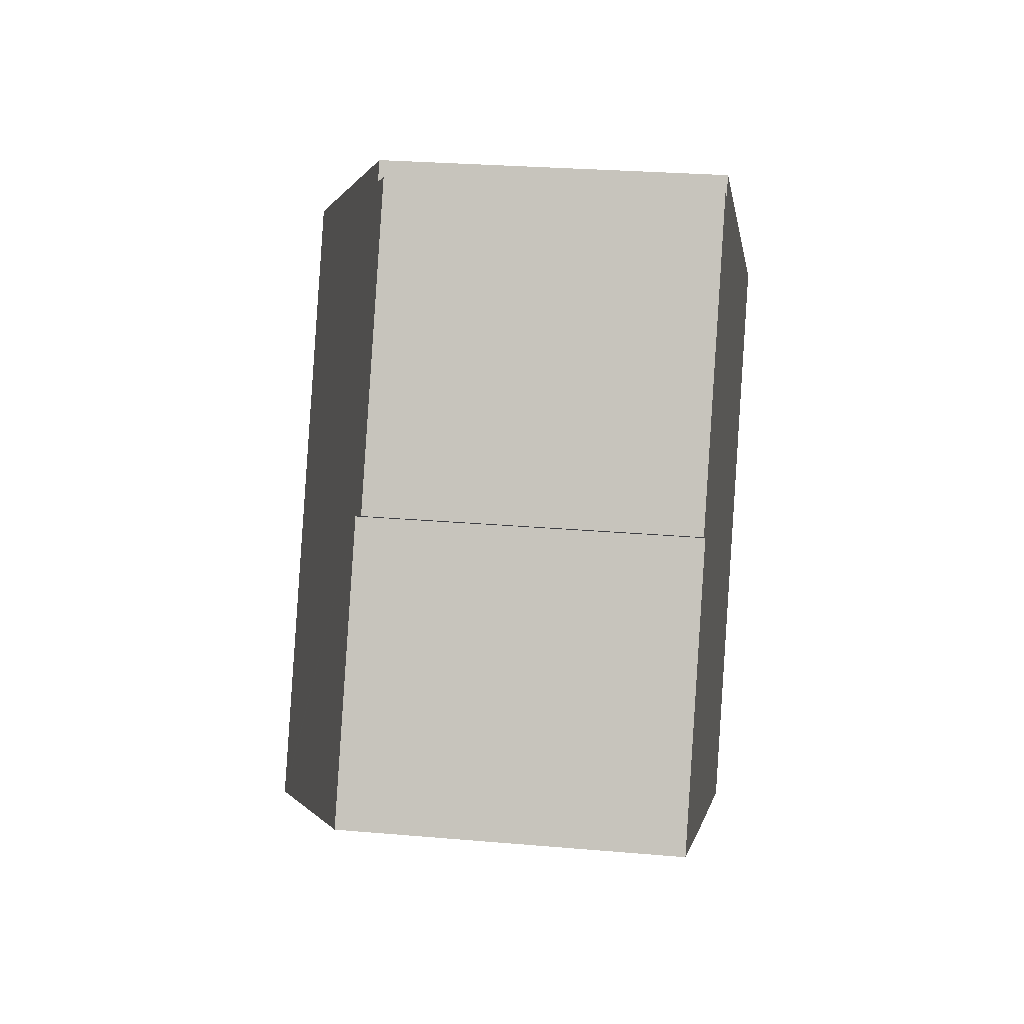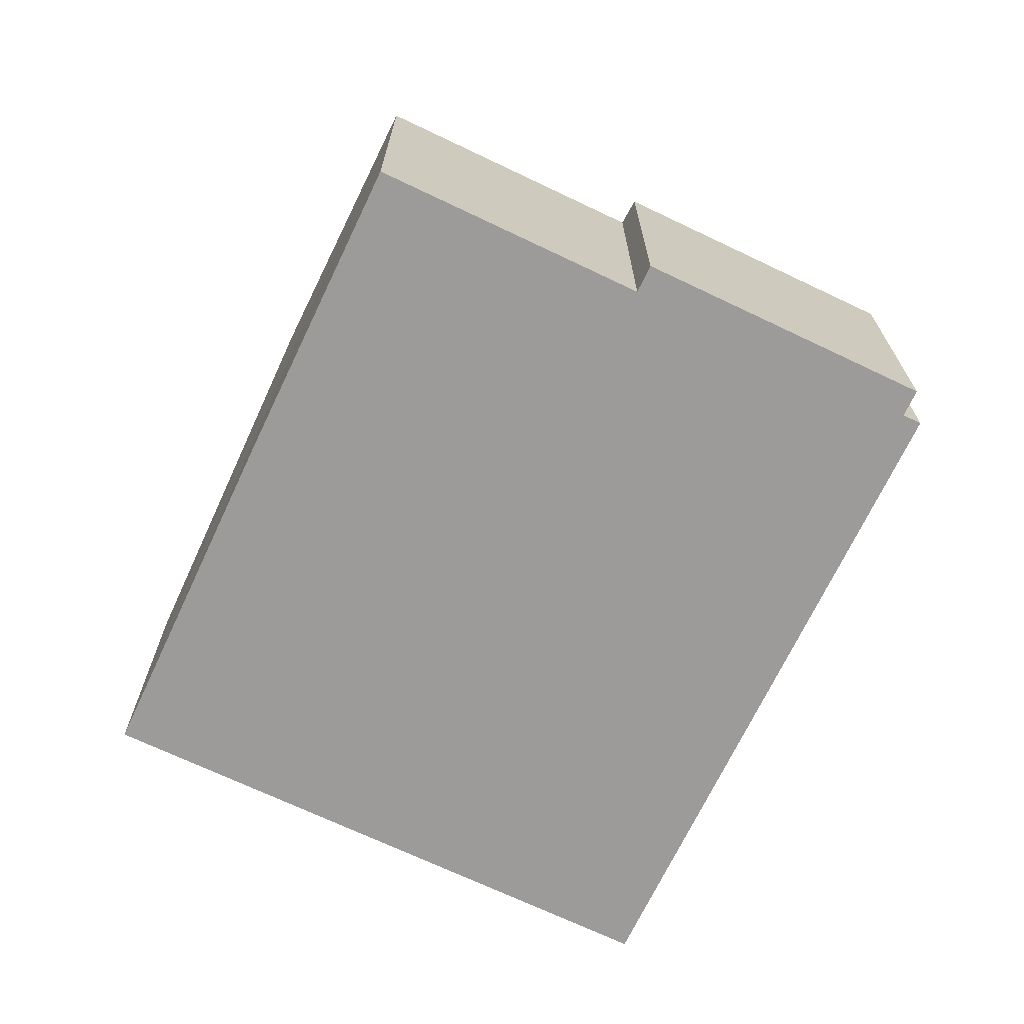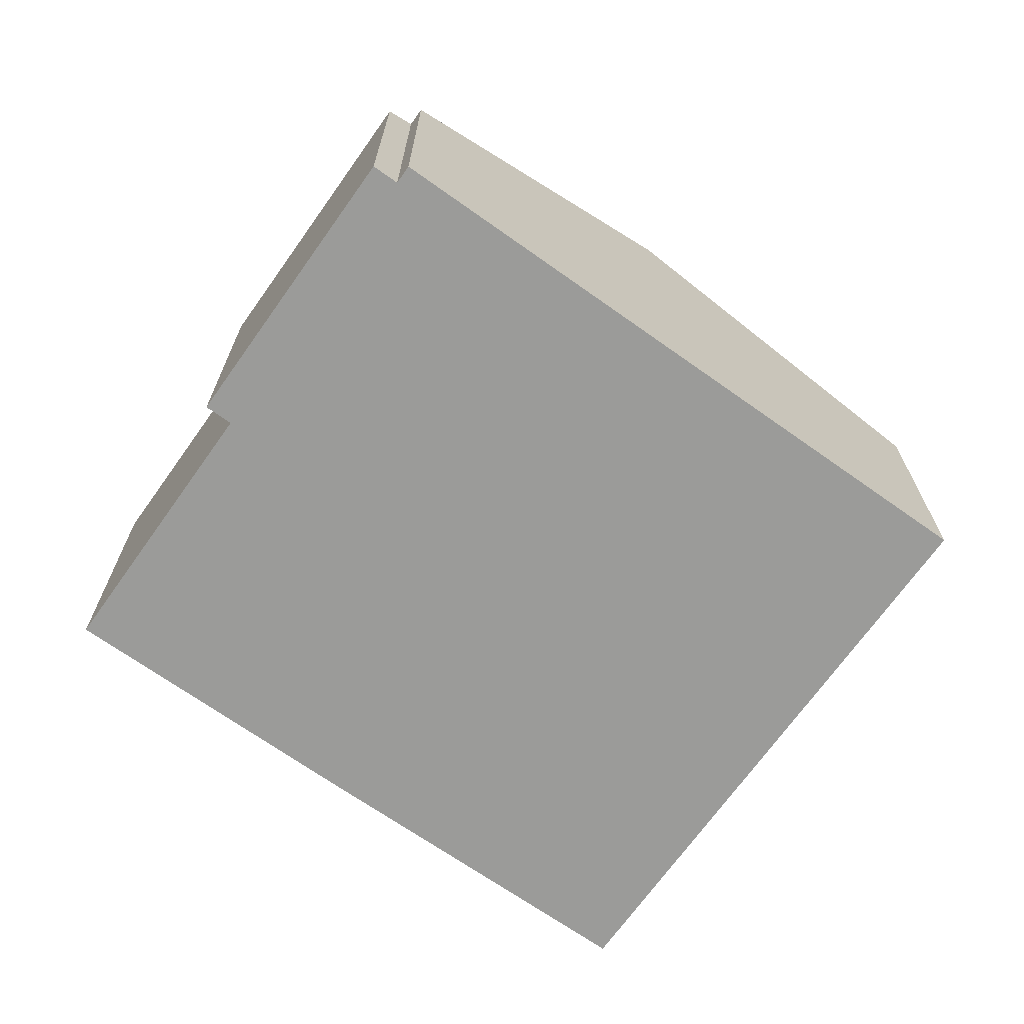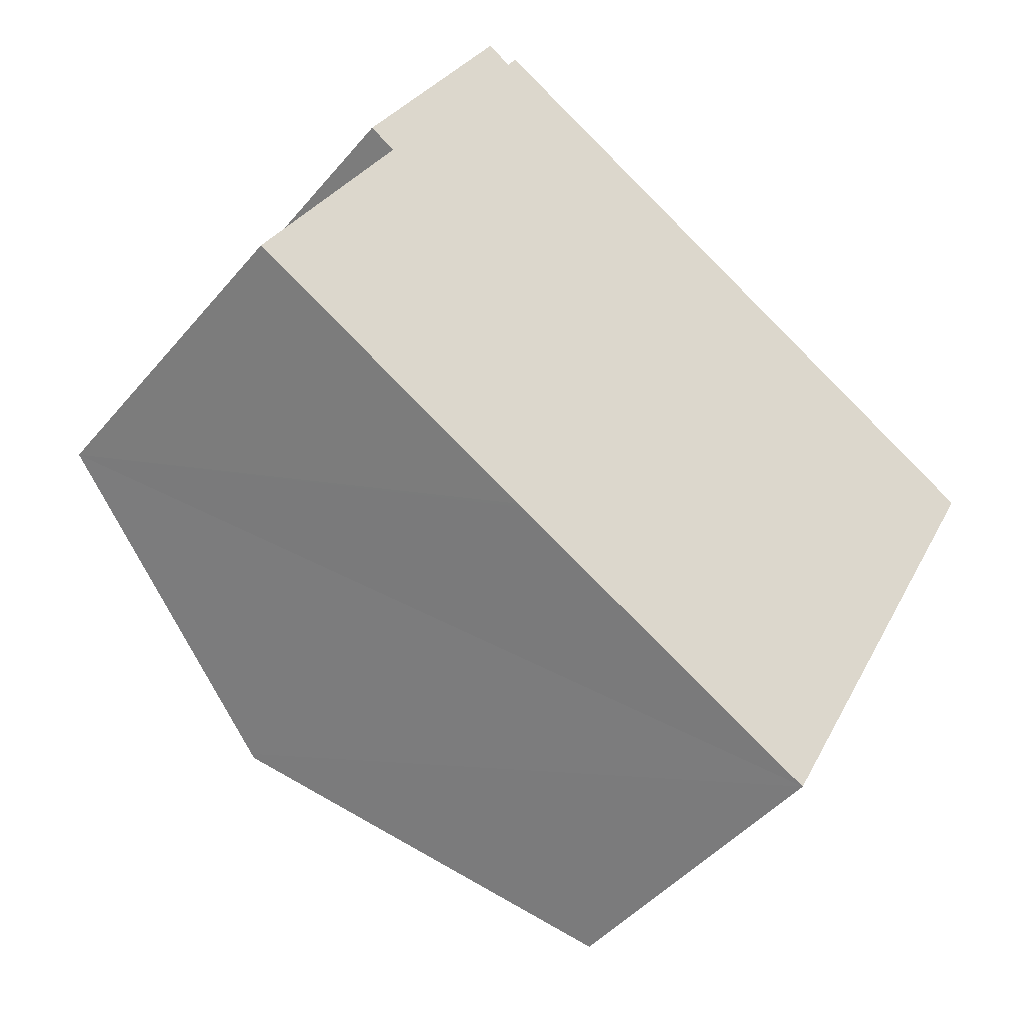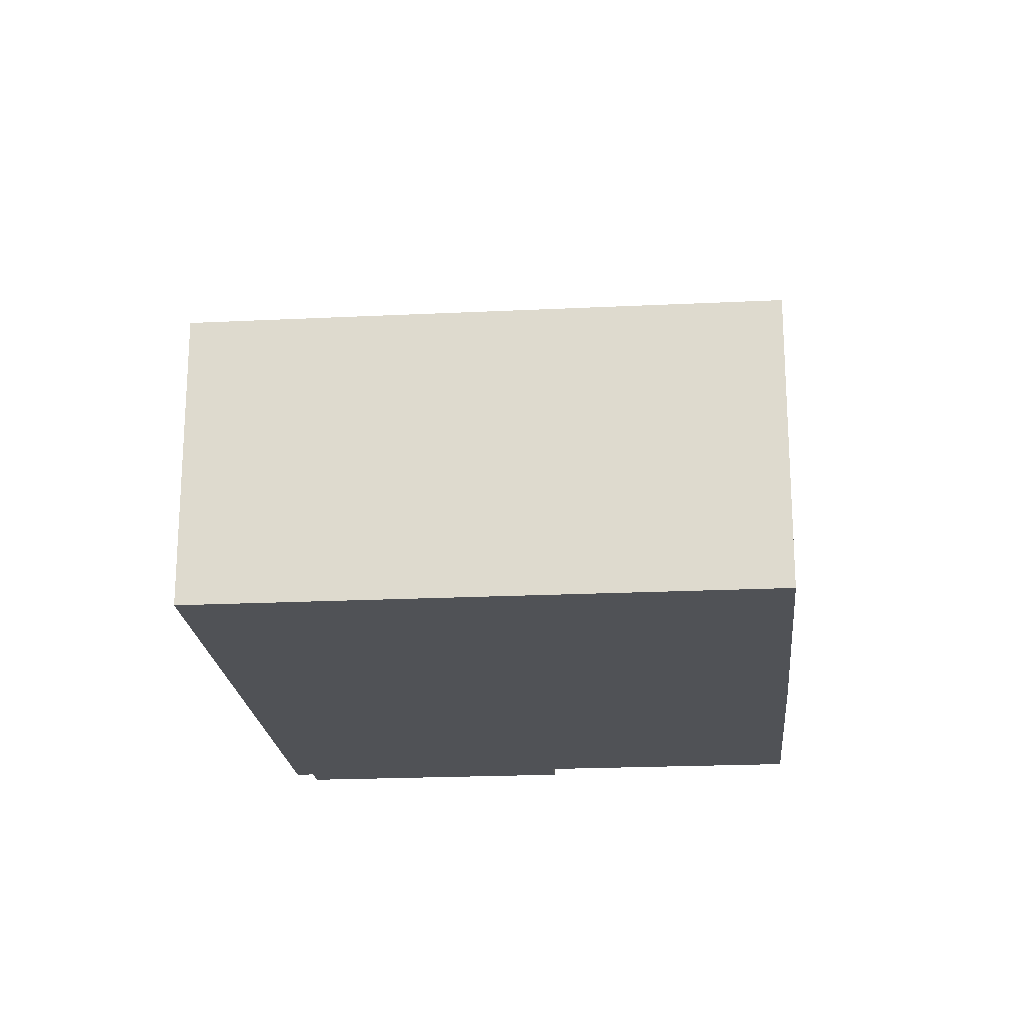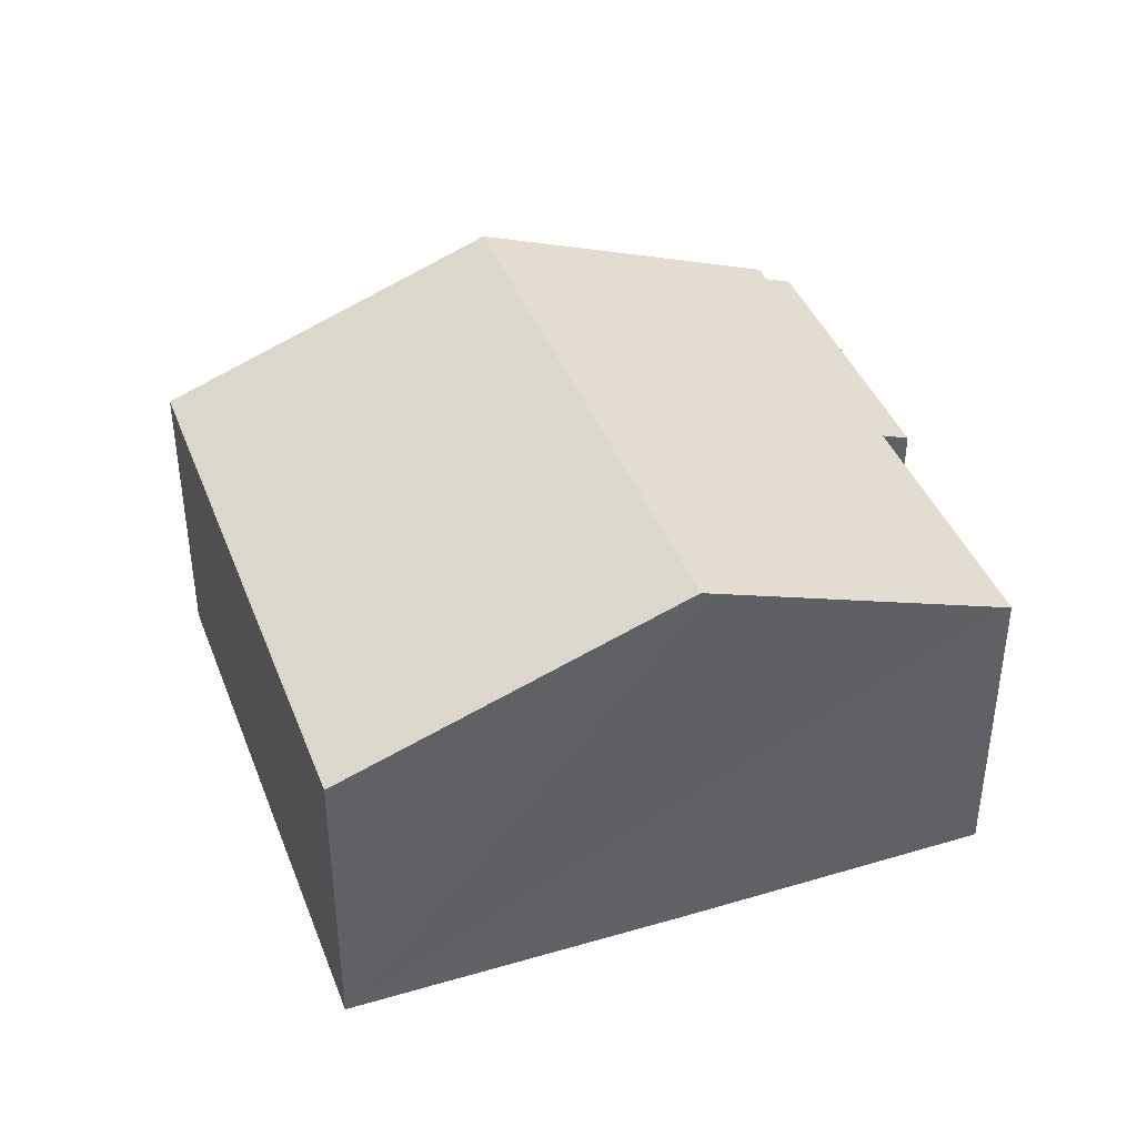
<metadata>
{"format":"obj","ext":"obj","renderer":"f3d","projection":"perspective","resolution":1024,"background":"white","views":[{"elev":25.9,"azim":-82.0,"up":"+Z"},{"elev":-69.9,"azim":-87.8,"up":"+Y"},{"elev":-69.6,"azim":-7.7,"up":"+Y"},{"elev":-45.4,"azim":-37.2,"up":"+Z"},{"elev":-20.9,"azim":122.7,"up":"+Y"},{"elev":41.1,"azim":-172.3,"up":"+Y"}]}
</metadata>
<code>
v  6.247 9.439 -3.281
v  15.67 6.649 -1.895
v  13.09 6.649 -6.801
v  12.38 9.439 8.411
v  17.46 6.65 1.521
v  19.2 6.649 4.832
v  5.373 6.65 11.61
v  2.862 6.882 5.449
v  2.294 6.65 5.747
v  6.164 9.405 -3.238
v  0 6.882 4.214e-16
v  5.915 6.872 11.33
v  6.114 6.872 11.71
v  0 0 0
v  2.862 -3.337e-16 5.449
v  2.294 -3.519e-16 5.747
v  5.373 -7.109e-16 11.61
v  5.915 -6.935e-16 11.33
v  6.114 -7.167e-16 11.71
v  13.09 4.164e-16 -6.801
v  6.247 2.009e-16 -3.281
v  6.164 1.983e-16 -3.238
v  12.38 -5.15e-16 8.411
v  19.2 -2.959e-16 4.832
v  17.46 -9.313e-17 1.521
v  15.67 1.16e-16 -1.895
g defaultobject
f 1 2 3
f 2 1 4
f 2 4 5
f 5 4 6
f 7 8 9
f 8 10 11
f 10 8 1
f 1 8 4
f 4 8 12
f 12 8 7
f 4 12 13
f 14 8 11
f 8 14 15
f 16 7 9
f 7 16 17
f 18 13 12
f 13 18 19
f 15 9 8
f 9 15 16
f 20 1 3
f 1 20 10
f 10 20 11
f 11 20 21
f 11 21 22
f 11 22 14
f 7 18 12
f 18 7 17
f 19 4 13
f 4 19 6
f 6 19 23
f 6 23 24
f 24 5 6
f 5 24 2
f 2 24 25
f 2 25 3
f 3 25 26
f 3 26 20
f 23 25 24
f 25 23 26
f 26 23 20
f 20 23 19
f 20 19 21
f 21 19 18
f 21 18 17
f 21 17 15
f 15 17 16
f 21 15 22
f 14 22 15

</code>
